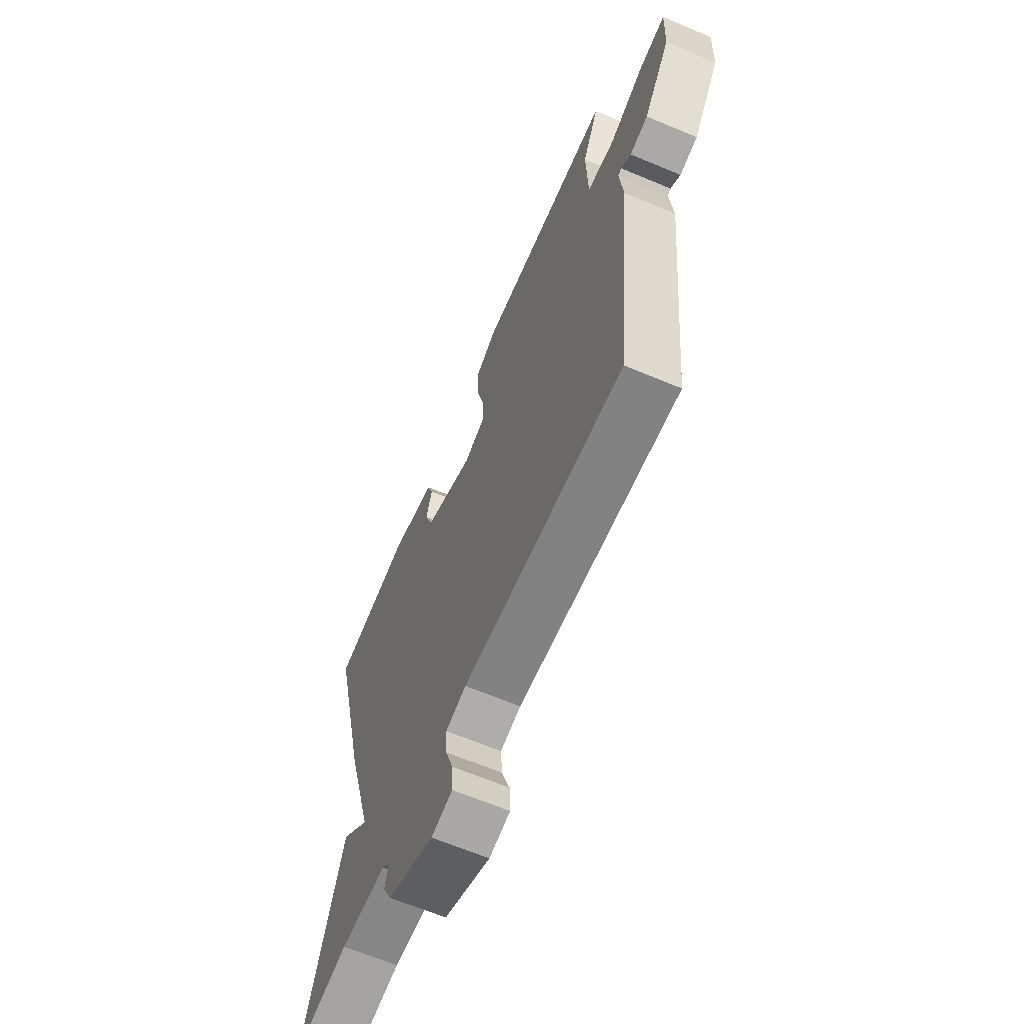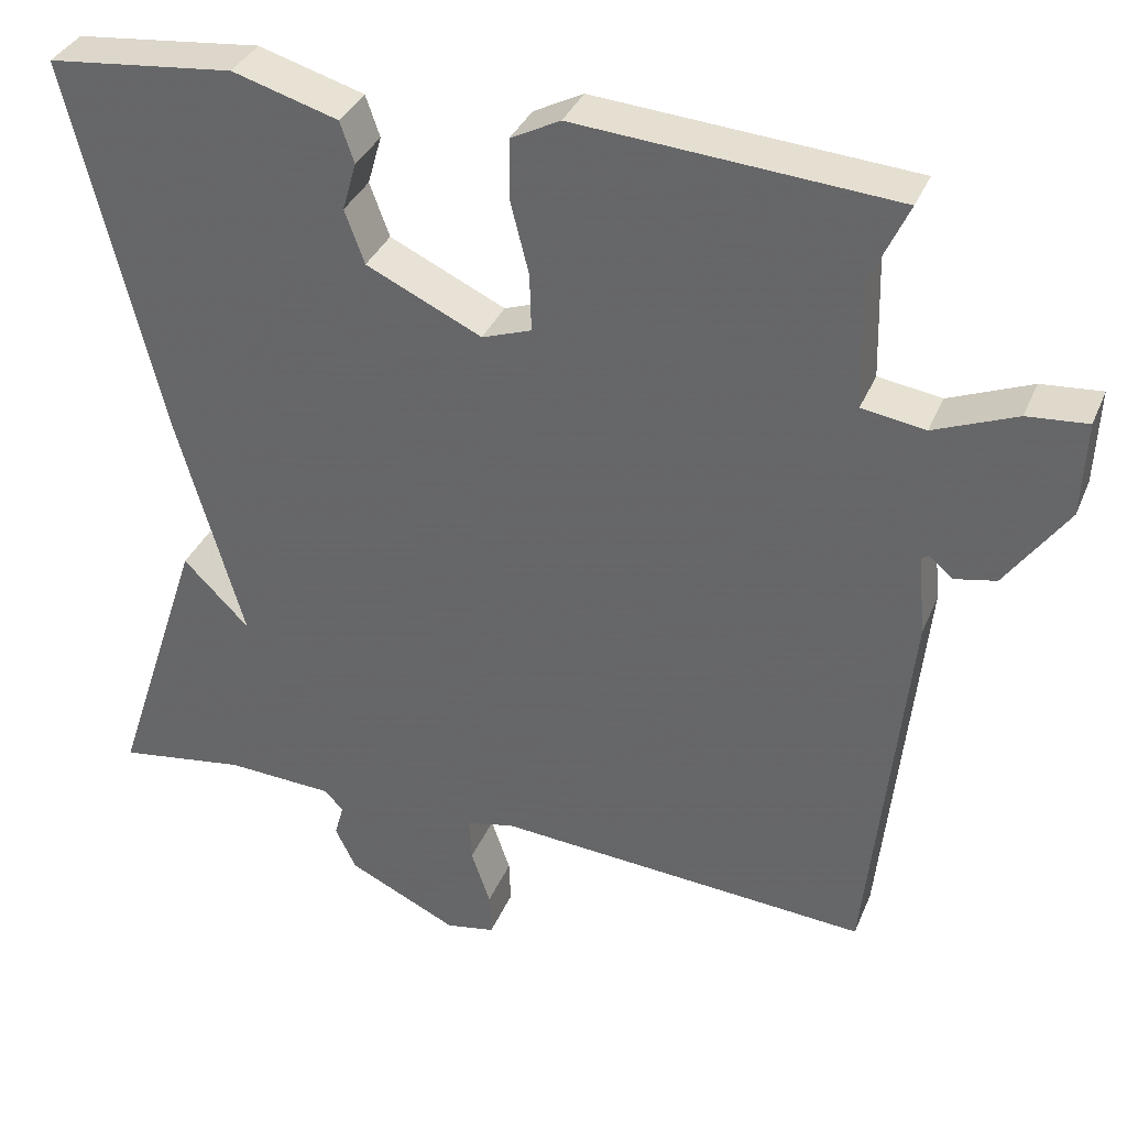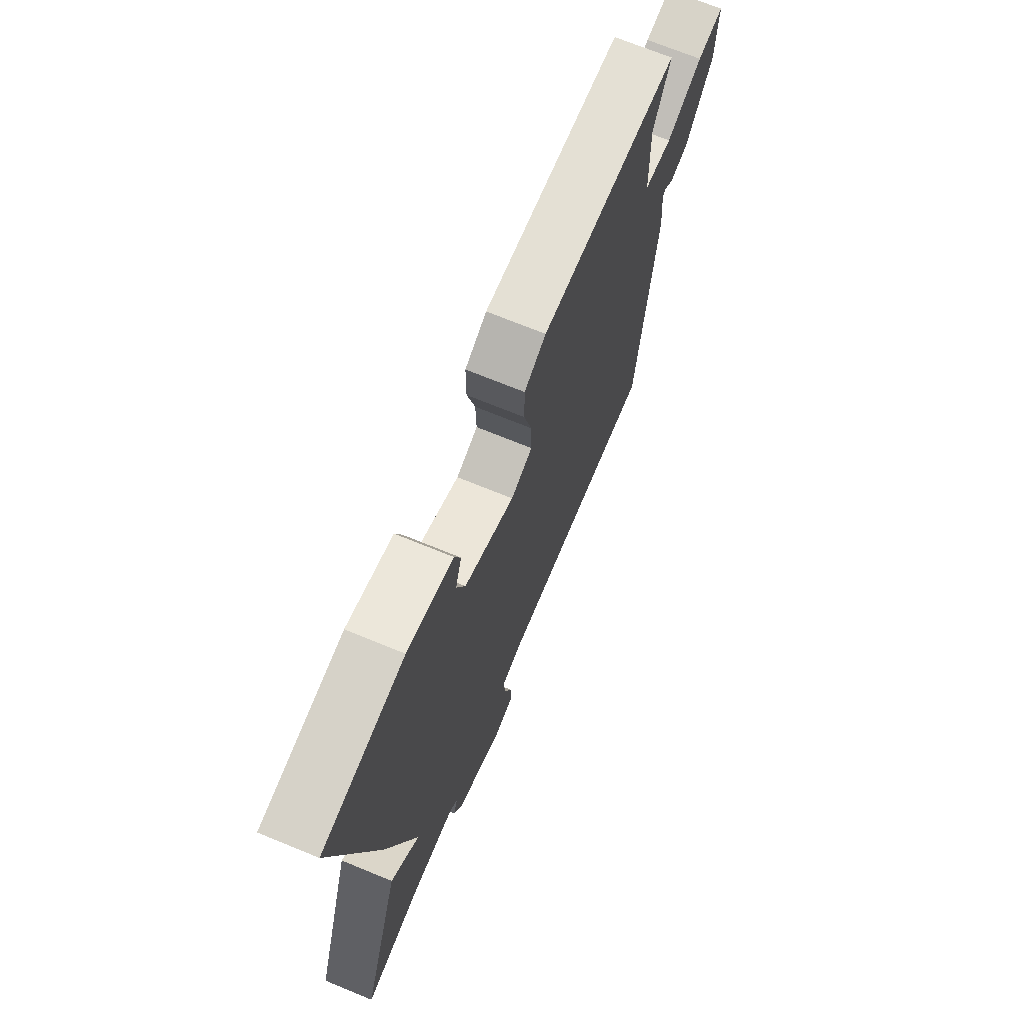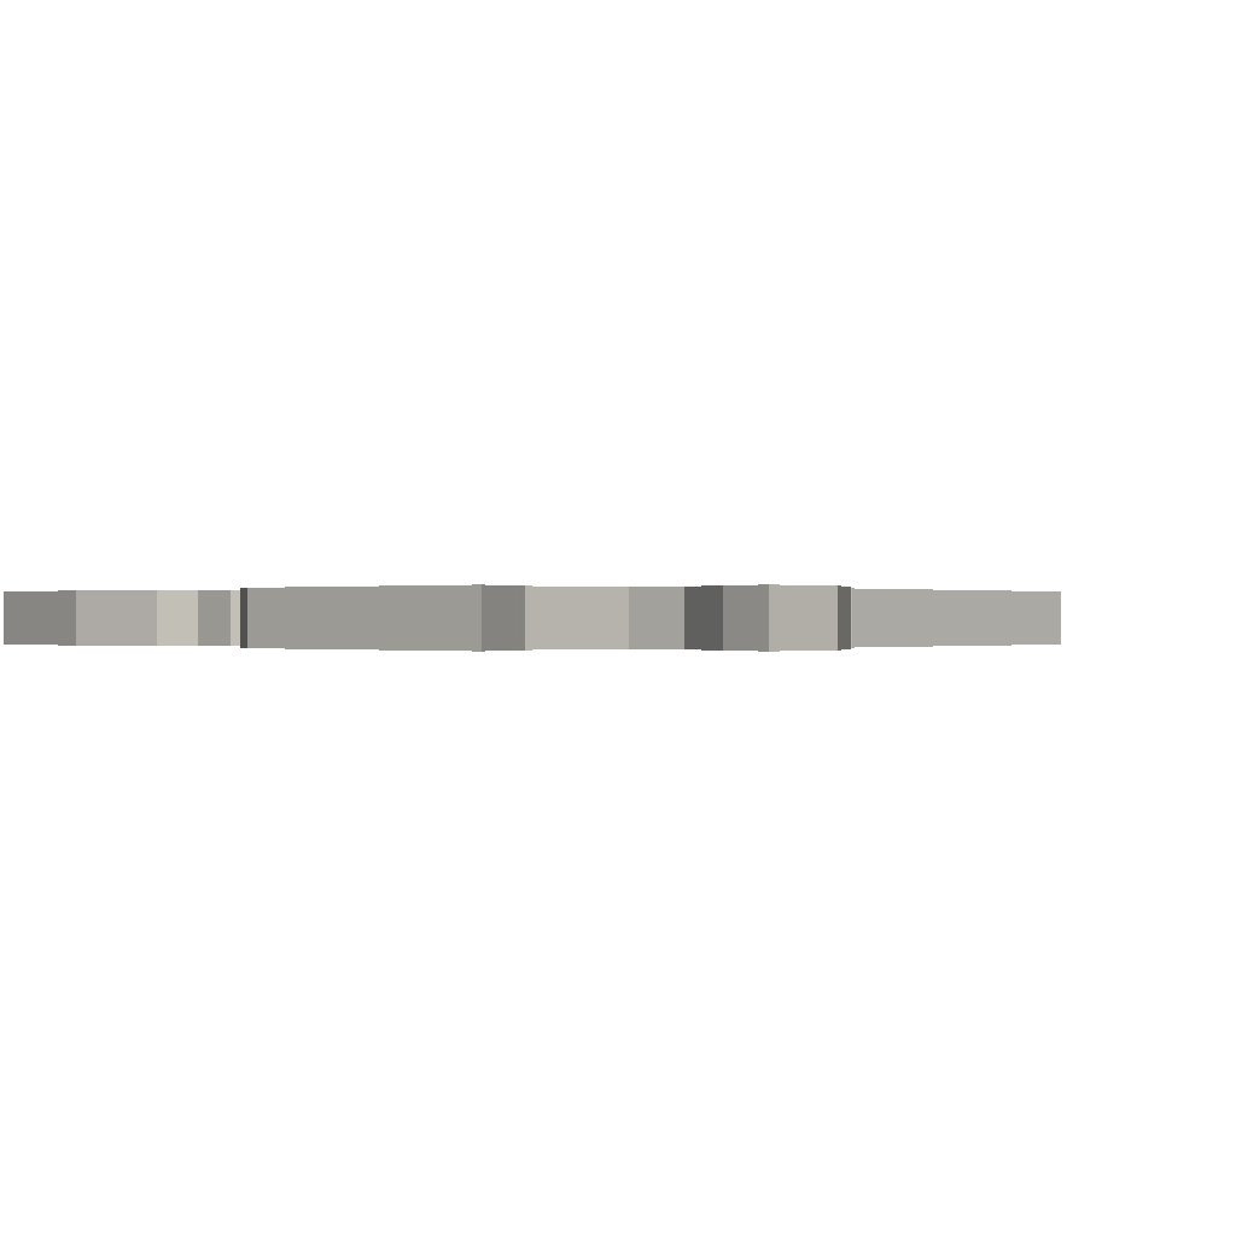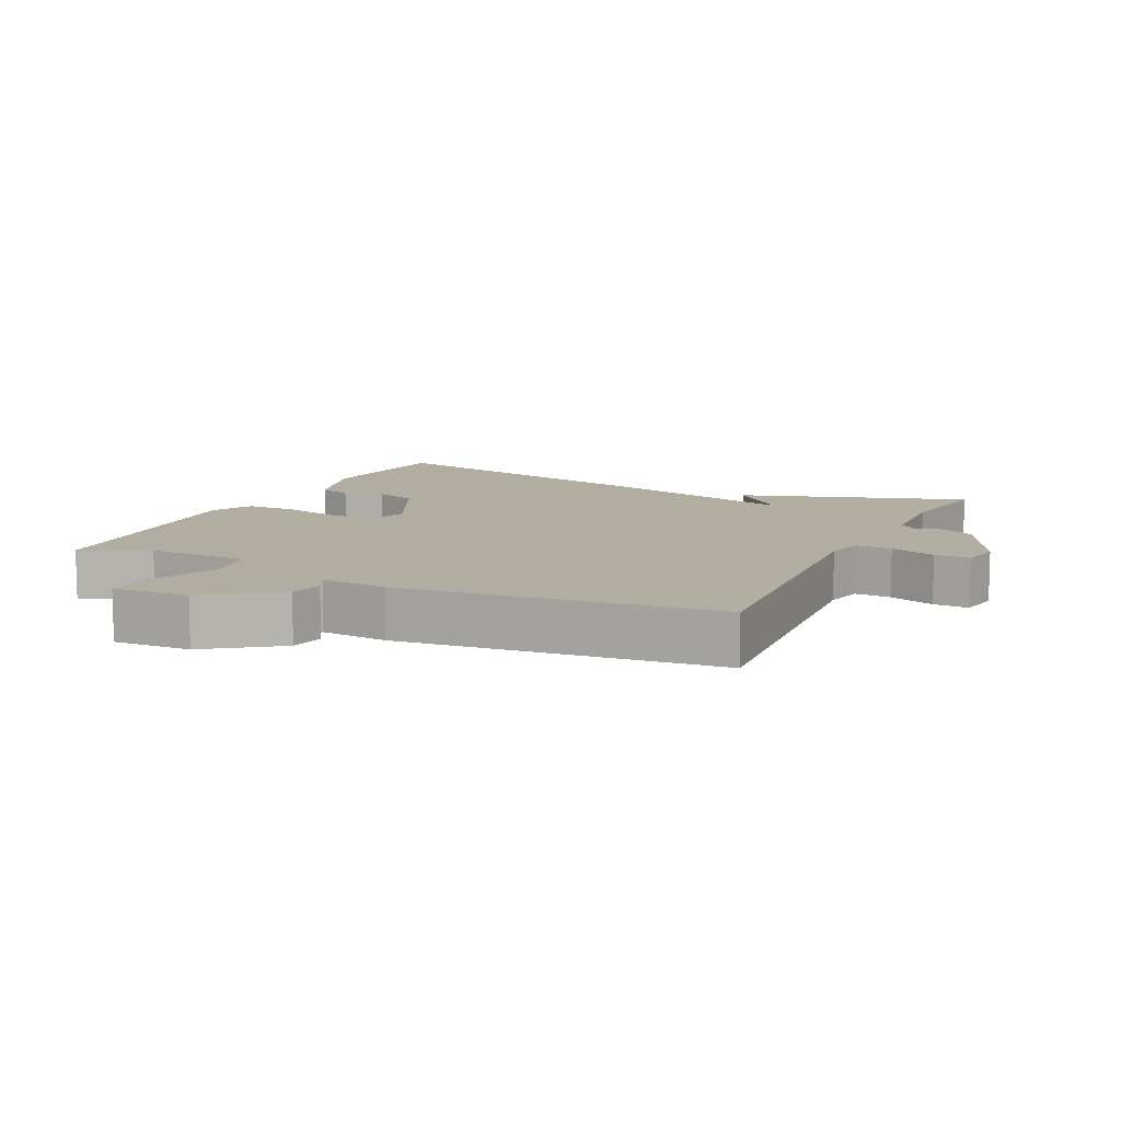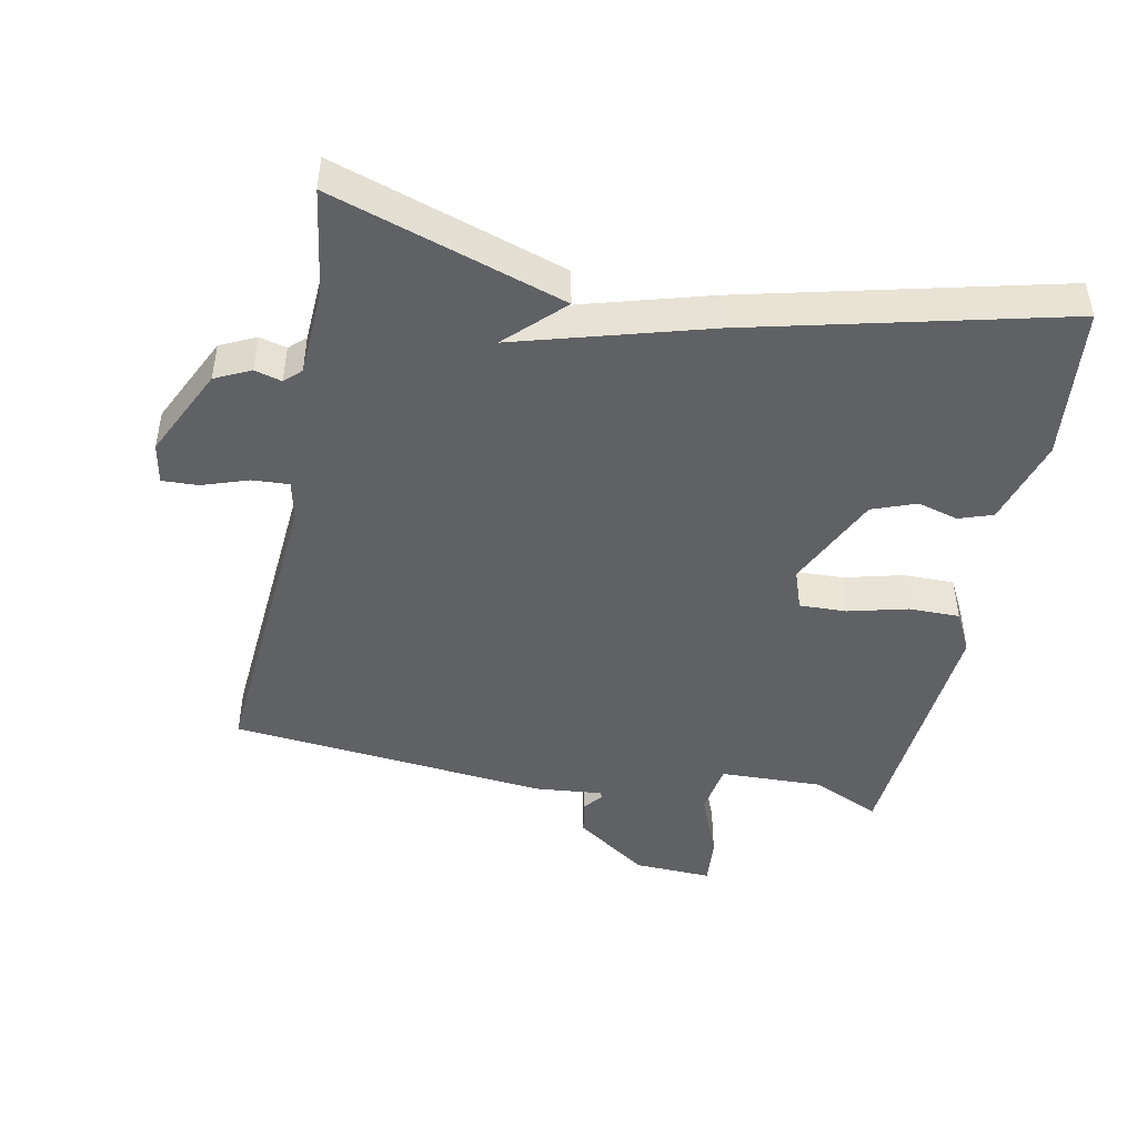
<metadata>
{"format":"obj","ext":"obj","renderer":"f3d","projection":"perspective","resolution":1024,"background":"white","views":[{"elev":-65.0,"azim":67.1,"up":"+Z"},{"elev":35.0,"azim":20.5,"up":"+Z"},{"elev":70.8,"azim":-67.7,"up":"+Z"},{"elev":-0.0,"azim":46.9,"up":"+Y"},{"elev":10.3,"azim":115.6,"up":"+Y"},{"elev":-46.1,"azim":-101.2,"up":"+Y"}]}
</metadata>
<code>
v 0.5 0.07 -0.5
v 0.046 0.07 -0.465
v -0.012 0.07 -0.478
v -0.009 0.07 -0.532
v 0.014 0.07 -0.6
v 0.016 0.07 -0.653
v -0.044 0.07 -0.664
v -0.177 0.07 -0.6
v -0.202 0.07 -0.548
v -0.191 0.07 -0.508
v -0.214 0.07 -0.484
v -0.344 0.07 -0.477
v -0.5 0.07 -0.5
v -0.389 0.07 -0.161
v -0.309 0.07 -0.242
v -0.389 0.07 0.039
v -0.5 0.07 0.5
v -0.273 0.07 0.524
v -0.145 0.07 0.486
v -0.128 0.07 0.436
v -0.145 0.07 0.377
v -0.121 0.07 0.312
v 0.019 0.07 0.246
v 0.079 0.07 0.267
v 0.077 0.07 0.337
v 0.055 0.07 0.424
v 0.055 0.07 0.499
v 0.115 0.07 0.53
v 0.5 0.07 0.5
v 0.454 0.07 0.4
v 0.458 0.07 0.248
v 0.535 0.07 0.236
v 0.635 0.07 0.276
v 0.708 0.07 0.282
v 0.703 0.07 0.167
v 0.628 0.07 0.061
v 0.577 0.07 0.051
v 0.549 0.07 0.075
v 0.54 0.07 0.07
v 0.549 0.07 -0.029
v 0.5 0 -0.5
v 0.046 0 -0.465
v -0.012 0 -0.478
v -0.009 0 -0.532
v 0.014 0 -0.6
v 0.016 0 -0.653
v -0.044 0 -0.664
v -0.177 0 -0.6
v -0.202 0 -0.548
v -0.191 0 -0.508
v -0.214 0 -0.484
v -0.344 0 -0.477
v -0.5 0 -0.5
v -0.389 0 -0.161
v -0.309 0 -0.242
v -0.389 0 0.039
v -0.5 0 0.5
v -0.273 0 0.524
v -0.145 0 0.486
v -0.128 0 0.436
v -0.145 0 0.377
v -0.121 0 0.312
v 0.019 0 0.246
v 0.079 0 0.267
v 0.077 0 0.337
v 0.055 0 0.424
v 0.055 0 0.499
v 0.115 0 0.53
v 0.5 0 0.5
v 0.454 0 0.4
v 0.458 0 0.248
v 0.535 0 0.236
v 0.635 0 0.276
v 0.708 0 0.282
v 0.703 0 0.167
v 0.628 0 0.061
v 0.577 0 0.051
v 0.549 0 0.075
v 0.54 0 0.07
v 0.549 0 -0.029
f 39 40 1 2
f 36 37 38
f 35 36 38
f 34 35 38
f 33 34 38
f 32 33 38
f 31 32 38 39
f 28 29 30
f 27 28 30
f 26 27 30
f 25 26 30
f 24 25 30 31
f 39 2 3
f 31 39 3
f 24 31 3
f 23 24 3
f 19 20 21
f 18 19 21
f 17 18 21
f 16 17 21
f 15 16 21 22
f 12 13 14 15
f 22 23 3
f 15 22 3
f 12 15 3
f 11 12 3
f 8 9 10
f 7 8 10
f 6 7 10
f 5 6 10
f 4 5 10
f 3 4 10 11
f 42 41 80 79
f 78 77 76
f 78 76 75
f 78 75 74
f 78 74 73
f 78 73 72
f 79 78 72 71
f 70 69 68
f 70 68 67
f 70 67 66
f 70 66 65
f 71 70 65 64
f 43 42 79
f 43 79 71
f 43 71 64
f 43 64 63
f 61 60 59
f 61 59 58
f 61 58 57
f 61 57 56
f 62 61 56 55
f 55 54 53 52
f 43 63 62
f 43 62 55
f 43 55 52
f 43 52 51
f 50 49 48
f 50 48 47
f 50 47 46
f 50 46 45
f 50 45 44
f 51 50 44 43
f 1 41 42 2
f 2 42 43 3
f 3 43 44 4
f 4 44 45 5
f 5 45 46 6
f 6 46 47 7
f 7 47 48 8
f 8 48 49 9
f 9 49 50 10
f 10 50 51 11
f 11 51 52 12
f 12 52 53 13
f 13 53 54 14
f 14 54 55 15
f 15 55 56 16
f 16 56 57 17
f 17 57 58 18
f 18 58 59 19
f 19 59 60 20
f 20 60 61 21
f 21 61 62 22
f 22 62 63 23
f 23 63 64 24
f 24 64 65 25
f 25 65 66 26
f 26 66 67 27
f 27 67 68 28
f 28 68 69 29
f 29 69 70 30
f 30 70 71 31
f 31 71 72 32
f 32 72 73 33
f 33 73 74 34
f 34 74 75 35
f 35 75 76 36
f 36 76 77 37
f 37 77 78 38
f 38 78 79 39
f 39 79 80 40
f 40 80 41 1

</code>
